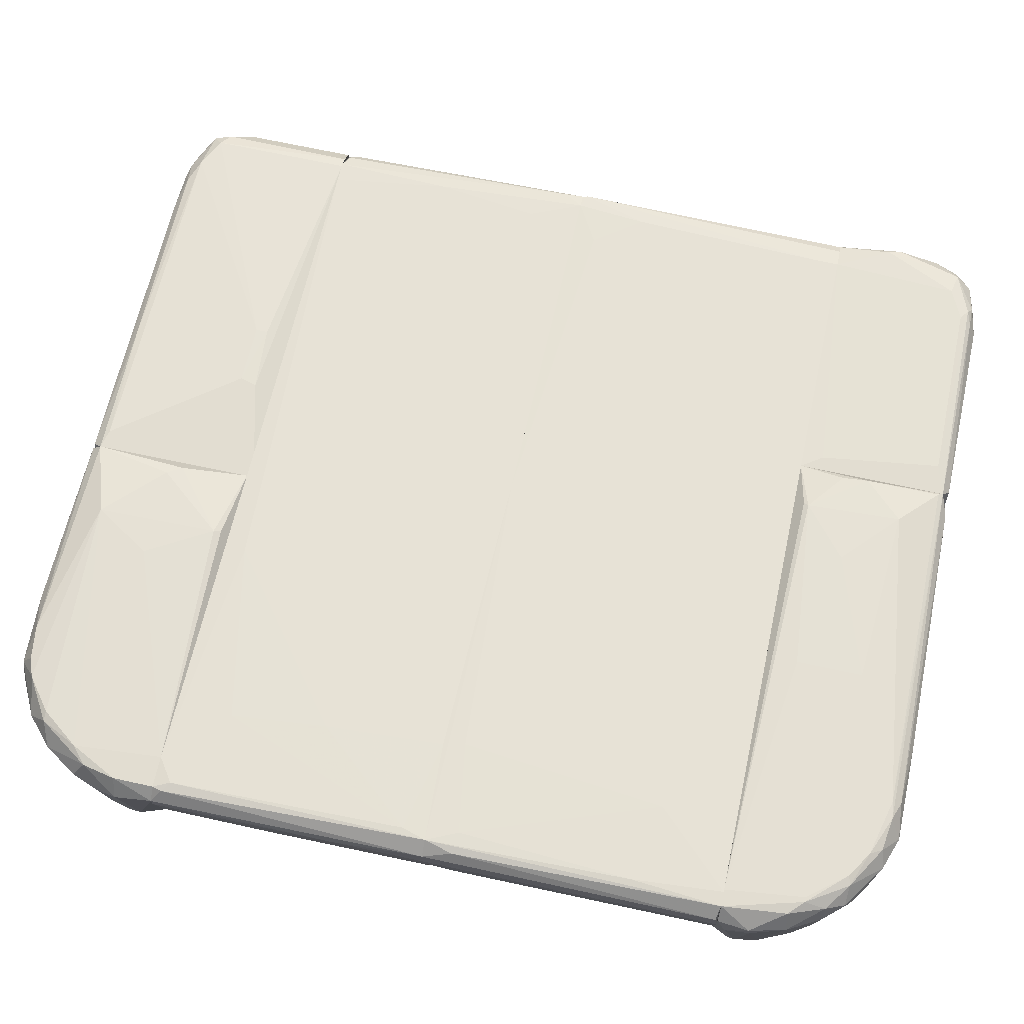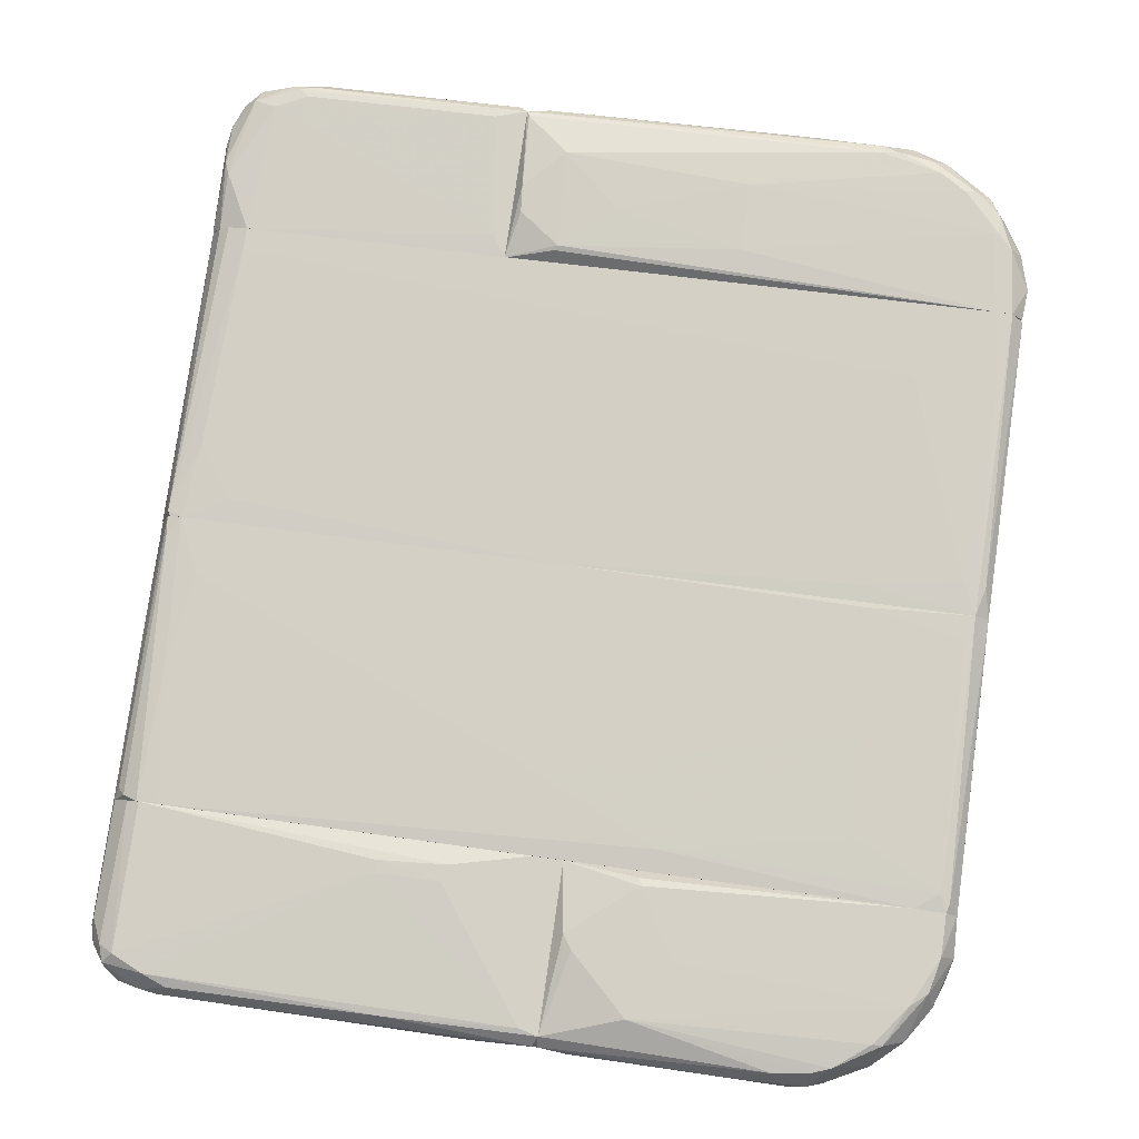
<metadata>
{"format":"obj","ext":"obj","renderer":"f3d","projection":"perspective","resolution":1024,"background":"white","views":[{"elev":68.5,"azim":-77.6,"up":"+Z"},{"elev":78.7,"azim":-171.8,"up":"+Z"}]}
</metadata>
<code>
v 0.009062 -0.05098 0.007597
v -0.0447 -0.04946 -0.00303
v -0.0447 -0.04309 -0.00607
v 0.01362 -0.04279 0.00699
v -0.04743 0.000652 -0.004246
v -0.04743 0.000652 0.01033
v -0.04743 0.03589 -0.00455
v 0.01089 0.04045 0.006079
v -0.0456 -0.03701 0.01064
v 0.008462 0.05411 -0.007284
v -0.04105 -0.05432 0.006686
v 0.05007 0.03589 0.001522
v 0.05007 0.05077 -0.00698
v 0.05007 -0.03701 0.002434
v 0.05007 0.05502 -0.004246
v -0.04834 -0.002994 0.01003
v -0.04834 0.000652 0.0006128
v -0.04409 0.05046 -0.003942
v -0.04409 0.03589 0.009724
v 0.04642 0.007336 0.002738
v 0.00298 0.000652 0.006381
v -0.03619 -0.05554 0.009418
v -0.03619 -0.0525 -0.005765
v 0.05037 -0.05493 -0.002121
v 0.05037 0.03923 -0.006677
v 0.05037 0.0532 0.001218
v -0.04834 -0.04552 0.0079
v -0.04834 -0.03914 -0.00364
v 0.05158 0.000652 -0.005157
v 0.05158 -0.03701 -0.004854
v -0.04682 -0.02546 0.01063
v -0.01948 -0.03701 -0.006373
v 0.01149 -0.002083 -0.006982
v -0.04925 -0.03701 0.00881
v -0.045 0.04712 0.009724
v -0.045 0.03589 -0.006981
v -0.04348 -0.05068 -0.00303
v 0.01484 -0.05645 0.00547
v 0.01484 -0.05645 0.005472
v 0.01484 -0.05493 -0.005462
v 0.01484 -0.05615 -0.002728
v 0.01484 -0.05554 -0.004549
v 0.01484 -0.05402 -0.006374
v 0.01484 -0.03701 0.00547
v 0.01484 -0.03701 0.005472
v 0.01484 -0.03701 -0.006374
v 0.01484 -0.05736 0.001826
v 0.01484 -0.05736 0.001828
v -0.03892 -0.04522 -0.006372
v -0.04166 0.05441 0.006686
v -0.04166 0.05441 0.005775
v 0.05219 -0.05098 0.0006112
v 0.05219 -0.05007 -0.003639
v 0.01666 -0.03975 0.005472
v 0.04764 -0.03701 0.003041
v -0.04925 0.04348 0.006381
v -0.03558 0.01645 0.009419
v 0.004815 0.05806 0.002736
v 0.004815 0.05623 -0.004854
v 0.004815 0.05502 -0.006677
v 0.04946 0.000652 0.002432
v 0.04946 -0.05402 0.002737
v -0.04894 0.03923 -0.003031
v 0.0449 -0.05675 0.002434
v -0.03406 -0.001475 0.009418
v -0.04712 0.03376 0.01003
v -0.002474 0.05775 0.004863
v -0.002474 0.05046 -0.007284
v 0.001776 -0.0443 0.008205
v -0.02951 -0.05706 0.008508
v 0.04825 -0.03701 -0.006676
v 0.0121 -0.05736 0.004558
v -0.04591 0.04014 -0.006676
v -0.04591 0.04804 -0.003942
v 0.05219 0.0128 -0.0006032
v 0.05219 0.01918 -0.004246
v 0.05219 0.000652 -0.003943
v 0.05219 0.03589 -0.00121
v 0.05219 0.03589 -0.003943
v 0.03913 0.05806 -0.0006032
v 0.03458 0.05654 -0.005462
v -0.004302 0.04439 0.007597
v -0.03103 0.0532 -0.006981
v -0.04136 -0.0525 -0.003335
v -0.04499 0.03285 -0.00698
v -0.04499 0.03589 -0.00698
v 0.03944 0.05715 -0.003943
v -0.0453 -0.004513 -0.006676
v -0.0453 -0.03701 -0.00607
v 0.03974 -0.05523 -0.005766
v -0.0368 0.02859 0.009419
v 0.04399 -0.002386 0.003041
v 0.009671 0.000652 -0.006982
v -0.01281 0.0532 0.008507
v 0.03184 0.03589 -0.007285
v -0.04834 0.03467 0.009723
v -0.04834 0.02556 -0.0006016
v 0.04976 -0.005427 -0.006676
v 0.04976 0.05593 -0.002121
v 0.04976 0.05532 0.0009152
v 0.05097 0.03589 -0.00607
v 0.05097 0.003084 0.00213
v 0.05159 -0.03701 -0.004854
v -0.001867 0.04864 -0.007284
v -0.04682 0.03589 -0.005765
v 0.04703 -0.03701 0.003041
v -0.03194 -0.05614 -0.003335
v -0.03194 -0.05614 0.009418
v 0.04885 0.03589 0.002129
v -0.01402 -0.04096 0.009115
v -0.01402 -0.04946 0.009115
v -0.03163 0.0538 -0.006676
v -0.04379 0.000652 -0.006676
v -0.03467 0.001262 0.009419
v -0.001564 -0.02911 -0.006676
v 0.0522 0.05107 -0.001514
v 0.0522 0.05016 -0.004246
v 0.0522 0.03589 -0.001211
v 0.04278 0.05806 0.0003072
v 0.04278 0.05502 -0.007284
v -0.04621 -0.04703 -0.003335
v 0.04764 -0.002692 -0.00698
v 0.04764 -0.03428 0.003041
v 0.04764 -0.03701 0.003041
v -0.045 -0.04977 0.00942
v -0.045 -0.04703 0.01064
v -0.04956 0.0125 0.007291
v -0.04956 -0.04126 0.007292
v -0.04956 -0.04096 0.008508
v -0.04956 -0.03823 0.005775
v -0.04956 0.03589 0.006686
v -0.04956 0.03589 0.008204
v 0.00876 -0.03823 0.007292
v -0.04044 -0.05189 0.01033
v 0.04156 -0.05766 0.001522
v 0.01545 0.05684 0.004559
v 0.01453 -0.05584 0.005774
v 0.0525 0.000652 -0.002121
v 0.0525 0.01159 -0.002727
v -0.03285 0.05806 0.004559
v -0.04591 -0.02486 -0.00607
v -0.04591 -0.03701 0.01064
v -0.03679 -0.02759 0.01003
v -0.03254 0.05715 -0.0009048
v -0.04925 -0.03671 0.009114
v -0.04925 0.000652 0.008811
v -0.04925 0.000652 0.006078
v -0.04925 -0.03701 0.006686
v -0.04014 -0.04977 -0.006068
v -0.04408 0.000652 -0.006674
v -0.04408 0.03589 0.009723
v -0.00309 0.05654 0.006078
v -0.00309 0.05411 -0.006981
v -0.00309 0.05776 0.004864
v -0.00309 0.05776 0.002434
v -0.00309 0.05593 -0.00455
v 0.05128 4.4e-05 0.002129
v 0.05128 -0.03701 0.001523
v 0.04825 0.03589 -0.007284
v 0.04825 -0.03701 -0.006678
v -0.04591 0.01948 -0.006674
v -0.0368 0.05198 -0.006981
v -0.0368 0.05532 -0.004246
v 0.03154 0.03589 -0.007284
v -0.04864 -0.04005 -0.00303
v -0.04864 0.04105 -0.003942
v -0.04439 0.04409 -0.006981
v -0.04803 0.000652 -0.001208
v -0.04803 0.03589 -0.002118
v -0.04803 0.03589 0.009723
v 0.01879 0.03893 0.00547
v 0.01879 0.04045 0.00547
v -0.03376 0.05623 -0.004246
v 0.05128 0.000652 0.001827
v 0.05128 0.000652 -0.005461
v -0.04561 -0.003304 0.01033
v 0.04793 0.02616 -0.007285
v -0.0453 0.05107 0.006989
v 0.04855 0.03589 0.00213
v 0.04855 0.05411 0.00213
v -0.04378 -0.0522 0.008205
v -0.03042 0.05684 0.008204
v -0.03346 -0.05584 -0.003638
v 0.04278 -0.05523 0.003649
v 0.05189 -0.04552 0.002434
v -0.04925 0.000652 0.008811
v -0.04925 0.000652 0.006078
v -0.04955 0.03589 0.008204
v -0.02981 -0.05584 0.00942
v 0.04156 0.05715 0.00213
v 0.05068 0.000652 -0.00607
v -0.03467 0.05775 0.006078
v -0.03467 0.05623 0.008507
v -0.04773 -0.03701 0.01063
v -0.04773 -0.03701 0.01064
v 0.0446 0.04803 -0.007589
v 0.0446 0.05593 0.002434
v 0.008451 -0.03884 0.007597
v -0.004605 0.05532 -0.005765
v -0.04743 -0.03701 -0.003335
v -0.0122 0.0368 0.008204
v 0.04187 0.05806 -0.0006032
v 0.04612 0.03589 0.002434
v -0.0371 -0.05493 -0.003335
v -0.0371 -0.05402 0.01003
v -0.04166 -0.0522 0.01003
v 0.0005624 0.03589 0.006079
v 0.0449 0.05775 0.0003072
v -0.04408 -0.02729 -0.006371
v 0.01575 -0.05736 0.004257
v -0.04712 0.0453 0.00942
v 0.04673 -0.05341 0.003346
v 0.05098 0.000652 0.002129
v 0.04217 -0.05675 0.003041
v 0.04217 -0.05645 -0.003639
v -0.03801 -0.05614 0.007597
v -0.04743 0.000652 0.01033
v -0.04743 -0.003304 -0.004246
v -0.04743 -0.03701 -0.003336
v 0.05128 -0.044 0.002737
v 0.05128 -0.03701 0.001522
v 0.04824 0.0207 0.002434
v 0.04824 0.000652 -0.00698
v 0.04824 0.03589 -0.007285
v 0.03944 -0.05645 -0.003943
v -0.005516 0.04622 0.007899
v 0.01392 -0.04613 0.00699
v -0.03953 0.05411 -0.003942
v 0.009365 -0.05432 -0.00607
v -0.01736 0.04591 0.00881
v 0.03792 0.05806 0.001218
v -0.02859 -0.05311 -0.00607
v -0.04682 0.001262 -0.005461
v -0.04682 0.03589 -0.005766
v -0.0365 0.05715 0.00547
v -0.0453 -0.03701 -0.00607
v 0.04399 -0.04794 -0.006678
v 0.04399 -0.05614 0.003346
v -0.04803 0.04682 0.006989
v -0.04803 0.04348 -0.003942
v -0.04803 0.03589 0.009724
v -0.04803 0.03589 -0.002121
v -0.04803 0.04105 0.009724
v 0.04551 -0.01181 0.003041
v -0.006734 0.05806 0.003952
v -0.006734 0.05806 0.004255
v -0.03315 0.05654 -0.003639
v 0.05037 -0.03214 -0.00607
v -0.003085 0.05775 0.002432
v -0.003085 0.05411 -0.00698
v -0.003085 0.03589 0.006079
v -0.003085 0.03589 0.006382
v -0.003085 0.03589 -0.006981
v -0.003085 0.03589 -0.00698
v -0.003085 0.05654 0.006079
v -0.003085 0.05593 -0.00455
v -0.003085 0.05532 -0.005766
v -0.04804 -0.04309 -0.00303
v -0.04804 -0.03701 -0.0002976
v 0.05068 -0.05341 -0.004247
v 0.05068 -0.03701 -0.005766
v -0.02587 0.05806 0.006078
v 0.04612 -0.05706 0.0003072
v 0.0525 -0.05068 -0.001514
v 0.0525 -0.03214 -0.002727
v 0.0525 0.000652 -0.002424
v 0.0525 0.000652 -0.001817
v 0.0525 -0.04825 0.0006112
v 0.0525 -0.03701 -0.0009064
v 0.0525 -0.03792 -0.002424
v 0.0525 -0.03701 -0.0006032
v -0.0371 0.05532 0.008812
v 0.04794 -0.05523 -0.004247
v 0.04794 0.0535 -0.007284
v 0.04339 0.05654 -0.005462
v -0.04439 -0.04703 0.01064
v -0.02647 -0.05371 -0.005765
v 0.05098 0.05137 -0.006069
v -0.04318 -0.0528 0.00699
v 0.05067 0.000652 -0.00607
v 0.05067 0.03528 0.00122
v -0.04135 0.05198 0.00942
v -0.01401 0.03315 0.007597
v 0.04369 0.04682 -0.007589
v -0.0006496 0.05593 0.006079
v -0.02161 -0.05766 0.006686
v 0.01879 -0.05523 0.005472
v -0.04651 0.00369 0.01033
v -0.03376 -0.05766 0.00699
v -0.03832 0.0447 -0.007285
v 0.04338 0.02646 -0.007285
v 0.04945 0.00855 -0.00698
v 0.04945 0.000652 0.002434
v 0.04945 0.03589 -0.00698
v 0.009363 0.000652 -0.00698
v -0.04651 0.000652 -0.005766
v -0.04651 -0.03701 -0.005157
v -0.04226 0.05229 -0.003942
v -0.04226 -0.04886 -0.005462
v -0.04226 0.04925 -0.006373
v 0.05158 0.0532 -0.001211
v -0.04682 -0.04521 0.01033
v -0.04257 0.05198 0.009115
v 0.04855 0.000652 -0.00698
v 0.04855 -0.008465 0.002738
v -0.04986 0.04075 0.007294
v -0.0125 0.03771 0.008507
v 0.01028 0.03832 0.006079
v -0.04773 0.02191 -0.003638
v 0.04733 0.05563 -0.005462
v 0.05158 0.02951 -0.005461
v 0.05158 0.03437 0.0003096
v -0.01948 -0.03701 -0.006372
v 0.00207 0.02586 0.006381
v 0.05189 0.05016 -0.0003
v 0.05189 0.03589 -0.0003
v 0.05189 0.03589 -0.004854
v 0.0446 -0.05432 -0.006374
v 0.01818 -0.05584 -0.004247
v 0.04916 -0.05615 0.0006112
v 0.04916 -0.0522 -0.006374
v 0.05098 -0.05037 -0.005462
v 0.05098 -0.05402 0.0006112
v -0.00795 -0.05311 -0.006372
v 0.04187 -0.05766 0.0009144
v -0.0456 0.00369 -0.006674
v -0.04591 -0.04977 0.007292
v 0.05219 -0.0364 -0.003943
v 0.05219 0.000652 -0.003943
v 0.05219 -0.003606 -0.0002992
v 0.002988 0.000652 0.006382
v 0.04763 0.05715 -0.0006032
v -0.03254 -0.05645 -0.00212
v -0.03254 -0.05766 0.005168
f 157 269 330
f 266 267 269
f 267 266 217
f 89 269 194
f 217 266 304
f 269 89 71
f 217 304 113
f 194 269 124
f 267 217 213
f 89 194 148
f 217 113 146
f 269 71 30
f 213 217 331
f 89 148 219
f 71 115 33
f 33 115 88
f 124 269 158
f 304 266 191
f 148 146 147
f 146 113 147
f 113 88 296
f 147 113 296
f 194 124 142
f 124 143 142
f 88 115 209
f 89 88 209
f 148 194 145
f 146 148 145
f 71 89 32
f 115 71 32
f 89 209 32
f 209 115 32
f 331 217 65
f 143 331 65
f 267 213 157
f 158 269 157
f 269 30 328
f 30 71 248
f 191 30 248
f 191 266 29
f 30 191 29
f 328 30 29
f 219 218 297
f 89 219 297
f 218 296 297
f 331 143 244
f 305 92 244
f 92 331 244
f 124 158 14
f 158 157 14
f 65 217 176
f 143 65 176
f 143 124 123
f 157 305 123
f 305 244 123
f 244 143 123
f 124 14 123
f 14 157 123
f 194 217 16
f 217 146 16
f 145 194 16
f 146 145 16
f 113 304 93
f 304 33 93
f 33 88 93
f 88 113 93
f 304 71 122
f 33 304 122
f 71 33 122
f 148 147 17
f 296 218 17
f 147 296 17
f 213 331 61
f 305 157 61
f 157 213 61
f 92 305 61
f 331 92 61
f 218 219 259
f 219 148 259
f 17 218 259
f 148 17 259
f 71 304 98
f 304 191 98
f 248 71 98
f 191 248 98
f 217 194 31
f 194 142 31
f 142 143 31
f 176 217 31
f 143 176 31
f 29 266 329
f 328 29 329
f 266 269 265
f 269 328 265
f 329 266 265
f 328 329 265
f 88 89 141
f 296 88 141
f 89 297 141
f 297 296 141
f 269 267 330
f 267 157 330
f 77 76 139
f 78 79 170
f 138 6 150
f 170 79 86
f 138 150 223
f 6 138 293
f 78 170 203
f 86 79 224
f 150 6 187
f 170 86 131
f 223 150 295
f 203 283 314
f 138 223 175
f 6 293 21
f 131 86 7
f 187 6 186
f 66 6 288
f 21 293 20
f 314 21 20
f 224 79 101
f 150 187 5
f 233 150 5
f 309 7 5
f 295 150 85
f 291 295 85
f 203 170 151
f 283 203 151
f 170 66 151
f 66 283 151
f 283 66 91
f 66 288 91
f 78 203 109
f 281 78 109
f 102 281 109
f 170 131 132
f 86 85 161
f 86 224 95
f 224 291 95
f 85 86 95
f 291 85 95
f 293 138 174
f 102 293 174
f 6 21 114
f 21 314 114
f 288 6 114
f 187 186 127
f 132 131 127
f 186 132 127
f 131 97 127
f 7 86 234
f 233 5 234
f 5 7 234
f 161 233 234
f 86 161 234
f 150 233 326
f 85 150 326
f 233 161 326
f 161 85 326
f 6 66 96
f 66 170 96
f 186 6 96
f 170 132 96
f 132 186 96
f 314 283 57
f 283 91 57
f 91 288 57
f 114 314 57
f 288 114 57
f 78 281 312
f 281 102 312
f 102 174 312
f 312 174 75
f 138 78 75
f 174 138 75
f 78 312 75
f 203 314 222
f 293 102 222
f 20 293 222
f 314 20 222
f 109 203 222
f 102 109 222
f 138 175 77
f 7 309 169
f 131 7 169
f 97 131 169
f 309 97 169
f 223 295 177
f 291 224 177
f 295 291 177
f 292 223 177
f 224 292 177
f 309 5 168
f 5 187 168
f 97 309 168
f 187 127 168
f 127 97 168
f 101 79 311
f 79 76 311
f 77 175 311
f 76 77 311
f 224 101 294
f 292 224 294
f 101 292 294
f 175 223 280
f 223 292 280
f 292 101 280
f 101 311 280
f 311 175 280
f 79 78 139
f 78 138 139
f 76 79 139
f 138 77 139
f 258 165 28
f 44 43 46
f 43 44 38
f 43 38 48
f 4 44 198
f 46 43 49
f 149 49 232
f 43 48 42
f 183 333 204
f 333 289 204
f 48 38 72
f 333 48 334
f 289 333 334
f 27 258 121
f 236 49 3
f 49 149 3
f 121 258 3
f 195 44 313
f 44 46 313
f 46 49 313
f 49 236 313
f 236 200 313
f 44 195 9
f 195 126 9
f 110 198 9
f 38 108 70
f 108 289 70
f 72 38 70
f 1 198 69
f 111 1 69
f 198 110 69
f 110 111 69
f 181 11 216
f 11 204 216
f 204 289 216
f 27 121 327
f 49 43 324
f 43 232 324
f 232 49 324
f 200 130 34
f 129 195 34
f 130 129 34
f 195 313 34
f 313 200 34
f 204 11 84
f 181 216 206
f 232 183 23
f 149 232 23
f 183 204 23
f 84 149 23
f 204 84 23
f 126 195 302
f 195 129 302
f 129 27 302
f 44 4 227
f 38 44 227
f 4 198 227
f 198 1 227
f 108 38 189
f 1 111 189
f 205 108 189
f 111 205 189
f 48 72 286
f 334 48 286
f 289 334 286
f 70 289 286
f 72 70 286
f 38 227 137
f 227 1 137
f 189 38 137
f 1 189 137
f 48 333 107
f 333 183 107
f 198 44 133
f 44 9 133
f 9 198 133
f 42 48 41
f 107 42 41
f 48 107 41
f 111 110 276
f 9 126 276
f 110 9 276
f 43 42 229
f 107 183 229
f 42 107 229
f 27 327 125
f 327 181 125
f 206 126 125
f 181 206 125
f 126 302 125
f 302 27 125
f 258 27 128
f 27 129 128
f 129 130 128
f 130 165 128
f 165 258 128
f 289 108 22
f 108 205 22
f 216 289 22
f 205 206 22
f 206 216 22
f 3 149 299
f 121 3 299
f 149 84 299
f 11 181 279
f 181 327 279
f 37 84 279
f 84 11 279
f 327 121 2
f 84 37 2
f 121 299 2
f 299 84 2
f 279 327 2
f 37 279 2
f 232 43 277
f 183 232 277
f 43 229 277
f 229 183 277
f 205 111 134
f 126 206 134
f 206 205 134
f 111 276 134
f 276 126 134
f 200 236 28
f 130 200 28
f 236 3 28
f 3 258 28
f 165 130 28
f 214 64 238
f 106 160 46
f 55 106 45
f 106 46 45
f 46 39 45
f 39 46 43
f 39 43 47
f 106 271 103
f 45 39 287
f 46 160 237
f 43 46 237
f 160 321 237
f 318 43 237
f 321 318 237
f 185 62 52
f 39 47 210
f 55 45 54
f 45 287 54
f 62 64 320
f 287 184 212
f 55 54 212
f 54 287 212
f 318 215 90
f 43 318 90
f 106 55 221
f 271 106 221
f 185 271 221
f 215 318 273
f 318 321 273
f 24 320 273
f 215 325 225
f 325 47 225
f 47 319 225
f 90 215 225
f 319 90 225
f 103 53 322
f 39 210 214
f 62 185 220
f 212 62 220
f 55 212 220
f 221 55 220
f 185 221 220
f 160 106 261
f 321 160 261
f 106 103 261
f 322 321 261
f 103 322 261
f 103 271 270
f 53 103 270
f 271 264 270
f 264 53 270
f 325 215 263
f 320 64 263
f 215 273 263
f 273 320 263
f 47 43 40
f 319 47 40
f 43 90 40
f 90 319 40
f 273 321 260
f 24 273 260
f 321 322 260
f 322 53 260
f 53 264 260
f 264 24 260
f 52 62 323
f 320 24 323
f 62 320 323
f 24 264 323
f 264 52 323
f 271 185 268
f 185 52 268
f 264 271 268
f 52 264 268
f 47 325 135
f 210 47 135
f 64 214 135
f 214 210 135
f 325 263 135
f 263 64 135
f 287 39 238
f 184 287 238
f 64 62 238
f 62 212 238
f 212 184 238
f 39 214 238
f 298 178 51
f 241 105 36
f 153 253 290
f 253 36 290
f 253 153 156
f 152 94 226
f 94 307 226
f 105 241 188
f 162 290 167
f 290 36 167
f 35 94 282
f 246 245 140
f 193 94 182
f 94 152 182
f 192 193 182
f 239 178 74
f 178 18 74
f 253 252 19
f 36 253 19
f 241 36 19
f 35 241 19
f 35 19 230
f 307 94 230
f 94 35 230
f 19 307 230
f 245 246 155
f 252 253 155
f 253 156 155
f 156 247 155
f 166 105 63
f 306 166 63
f 188 306 63
f 239 306 211
f 178 239 211
f 162 167 300
f 228 162 300
f 74 18 300
f 167 74 300
f 247 156 173
f 112 162 173
f 246 140 262
f 140 192 262
f 192 182 262
f 262 182 154
f 152 252 154
f 182 152 154
f 155 246 154
f 252 155 154
f 246 262 154
f 239 74 240
f 74 167 240
f 50 192 235
f 140 247 235
f 192 140 235
f 252 152 82
f 307 252 82
f 152 226 82
f 226 307 82
f 252 307 201
f 19 252 201
f 307 19 201
f 35 282 303
f 50 178 303
f 211 35 303
f 178 211 303
f 18 178 298
f 228 300 298
f 300 18 298
f 94 193 272
f 193 192 272
f 192 50 272
f 282 94 272
f 50 303 272
f 303 282 272
f 140 245 144
f 247 140 144
f 245 155 144
f 155 247 144
f 36 105 73
f 105 166 73
f 167 36 73
f 166 240 73
f 240 167 73
f 241 35 243
f 188 241 243
f 306 188 243
f 35 211 243
f 211 306 243
f 306 239 56
f 166 306 56
f 240 166 56
f 239 240 56
f 105 188 242
f 63 105 242
f 188 63 242
f 156 153 199
f 153 112 199
f 173 156 199
f 112 173 199
f 162 228 163
f 247 173 163
f 173 162 163
f 228 235 163
f 235 247 163
f 153 290 83
f 290 162 83
f 162 112 83
f 112 153 83
f 178 50 51
f 50 235 51
f 235 228 51
f 228 298 51
f 59 257 256
f 251 250 254
f 250 251 255
f 251 254 159
f 317 179 159
f 179 251 159
f 255 251 8
f 250 255 249
f 254 250 68
f 179 317 316
f 179 180 171
f 249 255 67
f 119 208 202
f 255 8 285
f 120 81 275
f 208 119 190
f 197 208 190
f 68 250 10
f 250 249 257
f 159 254 164
f 284 159 164
f 59 81 60
f 81 120 60
f 10 250 60
f 120 10 60
f 250 257 60
f 257 59 60
f 59 249 58
f 249 67 58
f 119 202 58
f 317 278 117
f 251 179 207
f 8 251 207
f 317 159 25
f 278 317 25
f 208 197 100
f 197 180 100
f 180 26 100
f 278 274 15
f 117 278 15
f 180 197 172
f 171 180 172
f 8 171 172
f 285 8 172
f 197 285 172
f 180 179 12
f 179 316 12
f 26 180 12
f 316 26 12
f 316 317 118
f 317 117 118
f 117 116 118
f 254 68 104
f 68 284 104
f 164 254 104
f 284 164 104
f 159 274 13
f 274 278 13
f 25 159 13
f 278 25 13
f 190 119 231
f 67 190 231
f 119 58 231
f 58 67 231
f 179 171 308
f 171 8 308
f 207 179 308
f 8 207 308
f 59 58 80
f 58 202 80
f 274 159 196
f 159 284 196
f 284 68 196
f 120 274 196
f 68 10 196
f 10 120 196
f 26 316 315
f 316 118 315
f 118 116 315
f 67 255 136
f 255 285 136
f 285 197 136
f 197 190 136
f 190 67 136
f 81 59 87
f 275 81 87
f 202 275 87
f 59 80 87
f 80 202 87
f 202 208 332
f 275 202 332
f 208 100 332
f 100 99 332
f 274 120 310
f 120 275 310
f 15 274 310
f 99 15 310
f 332 99 310
f 275 332 310
f 116 117 301
f 99 100 301
f 100 26 301
f 15 99 301
f 117 15 301
f 26 315 301
f 315 116 301
f 249 59 256
f 257 249 256

</code>
